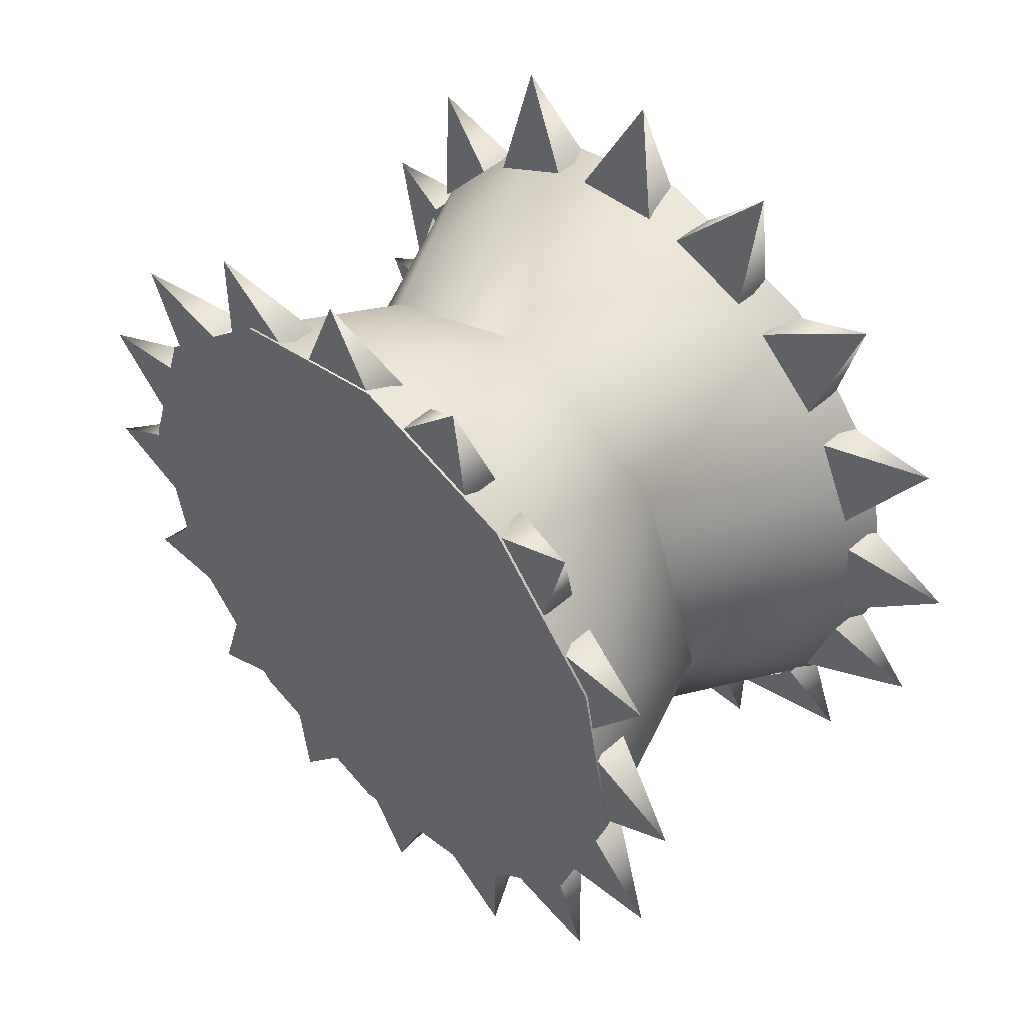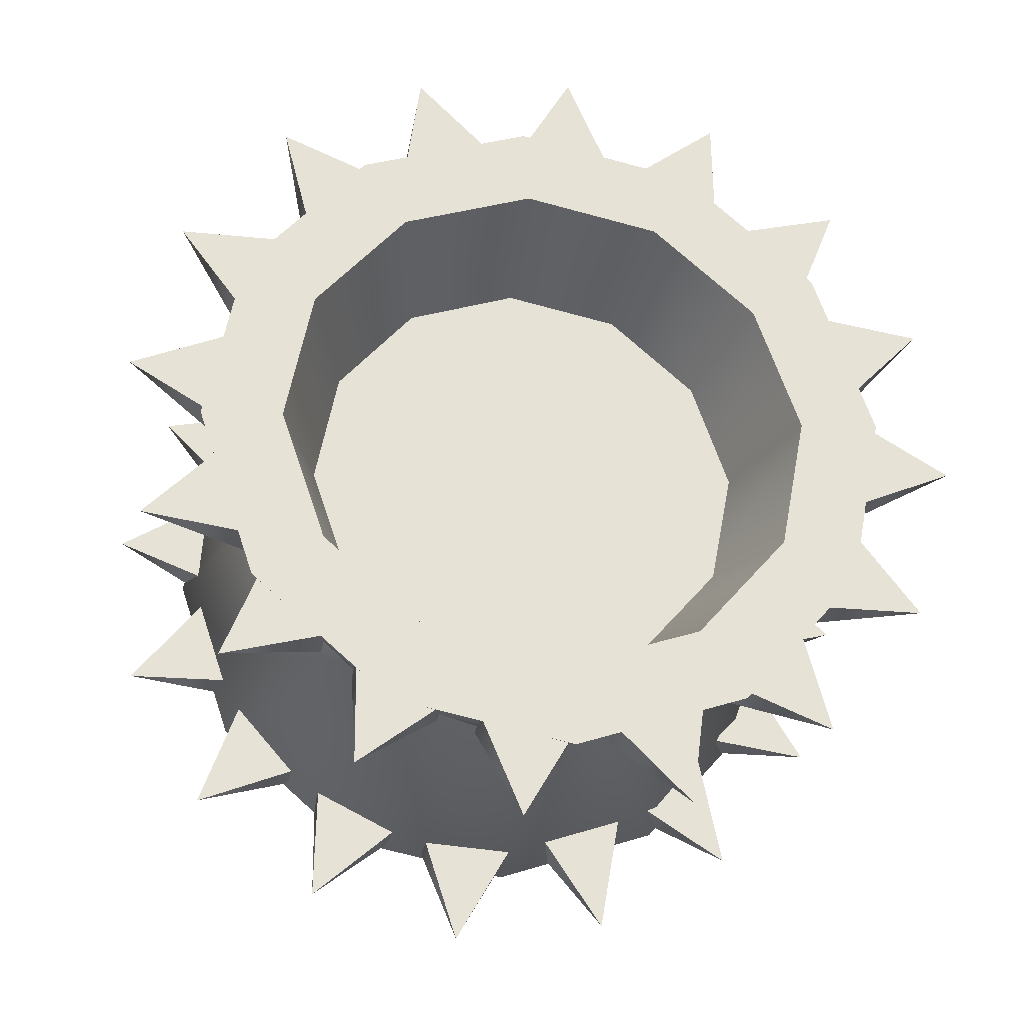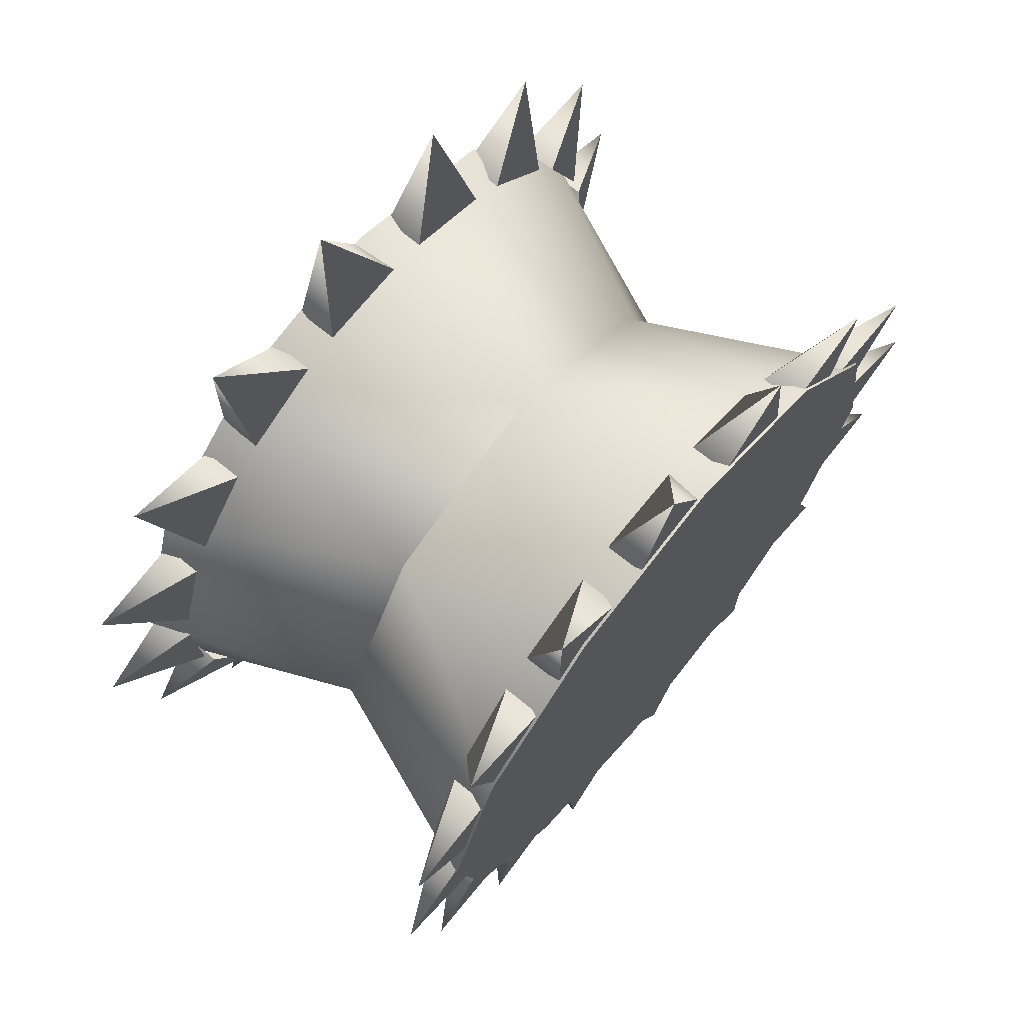
<metadata>
{"format":"obj","ext":"obj","renderer":"f3d","projection":"perspective","resolution":1024,"background":"white","views":[{"elev":47.9,"azim":-44.6,"up":"+Z"},{"elev":-26.6,"azim":80.1,"up":"+Z"},{"elev":69.2,"azim":-140.7,"up":"+Z"}]}
</metadata>
<code>
v 0.8473 2.142 0.6581
v 0.8157 2.111 0.5802
v 0.8473 2.192 0.6017
v 0.8473 2.192 0.6017
v 0.8157 2.111 0.5802
v 0.8157 2.192 0.6017
v 0.8157 2.192 0.6017
v 0.8157 2.111 0.5802
v 0.8157 2.142 0.6581
v 0.8157 2.142 0.6581
v 0.8473 2.142 0.6581
v 0.8473 2.596 0.9587
v 0.8157 2.627 1.037
v 0.8473 2.546 1.015
v 0.8473 2.546 1.015
v 0.8157 2.627 1.037
v 0.8157 2.546 1.015
v 0.8157 2.546 1.015
v 0.8157 2.627 1.037
v 0.8157 2.596 0.9587
v 0.8157 2.596 0.9587
v 0.8473 2.596 0.9587
v 0.8473 2.217 0.5827
v 0.8157 2.218 0.4989
v 0.8473 2.285 0.5498
v 0.8473 2.285 0.5498
v 0.8157 2.218 0.4989
v 0.8157 2.285 0.5498
v 0.8157 2.285 0.5498
v 0.8157 2.218 0.4989
v 0.8157 2.217 0.5827
v 0.8157 2.217 0.5827
v 0.8473 2.217 0.5827
v 0.8473 2.521 1.034
v 0.8157 2.52 1.118
v 0.8473 2.453 1.067
v 0.8473 2.453 1.067
v 0.8157 2.52 1.118
v 0.8157 2.453 1.067
v 0.8157 2.453 1.067
v 0.8157 2.52 1.118
v 0.8157 2.521 1.034
v 0.8157 2.521 1.034
v 0.8473 2.521 1.034
v 0.8473 2.315 0.5418
v 0.8157 2.348 0.4646
v 0.8473 2.39 0.5372
v 0.8473 2.39 0.5372
v 0.8157 2.348 0.4646
v 0.8157 2.39 0.5372
v 0.8157 2.39 0.5372
v 0.8157 2.348 0.4646
v 0.8157 2.315 0.5418
v 0.8157 2.315 0.5418
v 0.8473 2.315 0.5418
v 0.8473 2.423 1.075
v 0.8157 2.39 1.152
v 0.8473 2.348 1.08
v 0.8473 2.348 1.08
v 0.8157 2.39 1.152
v 0.8157 2.348 1.08
v 0.8157 2.348 1.08
v 0.8157 2.39 1.152
v 0.8157 2.423 1.075
v 0.8157 2.423 1.075
v 0.8473 2.423 1.075
v 0.8473 2.421 0.5519
v 0.8157 2.481 0.4828
v 0.8473 2.492 0.5764
v 0.8473 2.492 0.5764
v 0.8157 2.481 0.4828
v 0.8157 2.492 0.5764
v 0.8157 2.492 0.5764
v 0.8157 2.481 0.4828
v 0.8157 2.421 0.5519
v 0.8157 2.421 0.5519
v 0.8473 2.421 0.5519
v 0.8473 2.317 1.075
v 0.8157 2.257 1.134
v 0.8473 2.246 1.051
v 0.8473 2.246 1.051
v 0.8157 2.257 1.134
v 0.8157 2.246 1.051
v 0.8157 2.246 1.051
v 0.8157 2.257 1.134
v 0.8157 2.317 1.075
v 0.8157 2.317 1.075
v 0.8473 2.317 1.075
v 0.8473 2.512 0.5882
v 0.8157 2.597 0.5505
v 0.8473 2.568 0.6381
v 0.8473 2.568 0.6381
v 0.8157 2.597 0.5505
v 0.8157 2.568 0.6381
v 0.8157 2.568 0.6381
v 0.8157 2.597 0.5505
v 0.8157 2.512 0.5882
v 0.8157 2.512 0.5882
v 0.8473 2.512 0.5882
v 0.8473 2.218 1.035
v 0.8157 2.141 1.066
v 0.8473 2.162 0.9853
v 0.8473 2.162 0.9853
v 0.8157 2.141 1.066
v 0.8157 2.162 0.9853
v 0.8157 2.162 0.9853
v 0.8157 2.141 1.066
v 0.8157 2.218 1.035
v 0.8157 2.218 1.035
v 0.8473 2.218 1.035
v 0.8473 2.587 0.6565
v 0.8157 2.678 0.6574
v 0.8473 2.62 0.7241
v 0.8473 2.62 0.7241
v 0.8157 2.678 0.6574
v 0.8157 2.62 0.7241
v 0.8157 2.62 0.7241
v 0.8157 2.678 0.6574
v 0.8157 2.587 0.6565
v 0.8157 2.587 0.6565
v 0.8473 2.587 0.6565
v 0.8473 2.143 0.9603
v 0.8157 2.059 0.9594
v 0.8473 2.11 0.8927
v 0.8473 2.11 0.8927
v 0.8157 2.059 0.9594
v 0.8157 2.11 0.8927
v 0.8157 2.11 0.8927
v 0.8157 2.059 0.9594
v 0.8157 2.143 0.9603
v 0.8157 2.143 0.9603
v 0.8473 2.143 0.9603
v 0.8473 2.635 0.7544
v 0.8157 2.713 0.7874
v 0.8473 2.64 0.8295
v 0.8473 2.64 0.8295
v 0.8157 2.713 0.7874
v 0.8157 2.64 0.8295
v 0.8157 2.64 0.8295
v 0.8157 2.713 0.7874
v 0.8157 2.635 0.7544
v 0.8157 2.635 0.7544
v 0.8473 2.635 0.7544
v 0.8473 2.102 0.8624
v 0.8157 2.025 0.8294
v 0.8473 2.098 0.7873
v 0.8473 2.098 0.7873
v 0.8157 2.025 0.8294
v 0.8157 2.098 0.7873
v 0.8157 2.098 0.7873
v 0.8157 2.025 0.8294
v 0.8157 2.102 0.8624
v 0.8157 2.102 0.8624
v 0.8473 2.102 0.8624
v 0.8473 2.636 0.8606
v 0.8157 2.694 0.9205
v 0.8473 2.611 0.9317
v 0.8473 2.611 0.9317
v 0.8157 2.694 0.9205
v 0.8157 2.611 0.9317
v 0.8157 2.611 0.9317
v 0.8157 2.694 0.9205
v 0.8157 2.636 0.8606
v 0.8157 2.636 0.8606
v 0.8473 2.636 0.8606
v 0.8473 2.102 0.7562
v 0.8157 2.043 0.6963
v 0.8473 2.126 0.6851
v 0.8473 2.126 0.6851
v 0.8157 2.043 0.6963
v 0.8157 2.126 0.6851
v 0.8157 2.126 0.6851
v 0.8157 2.043 0.6963
v 0.8157 2.102 0.7562
v 0.8157 2.102 0.7562
v 0.8473 2.102 0.7562
v 1.159 2.142 0.6581
v 1.159 2.111 0.5802
v 1.159 2.192 0.6017
v 1.159 2.192 0.6017
v 1.159 2.111 0.5802
v 1.126 2.192 0.6017
v 1.126 2.192 0.6017
v 1.159 2.111 0.5802
v 1.126 2.142 0.6581
v 1.126 2.142 0.6581
v 1.159 2.142 0.6581
v 1.159 2.596 0.9587
v 1.159 2.627 1.037
v 1.159 2.546 1.015
v 1.159 2.546 1.015
v 1.159 2.627 1.037
v 1.126 2.546 1.015
v 1.126 2.546 1.015
v 1.159 2.627 1.037
v 1.126 2.596 0.9587
v 1.126 2.596 0.9587
v 1.159 2.596 0.9587
v 1.159 2.217 0.5827
v 1.159 2.218 0.4989
v 1.159 2.285 0.5498
v 1.159 2.285 0.5498
v 1.159 2.218 0.4989
v 1.126 2.285 0.5498
v 1.126 2.285 0.5498
v 1.159 2.218 0.4989
v 1.126 2.217 0.5827
v 1.126 2.217 0.5827
v 1.159 2.217 0.5827
v 1.159 2.521 1.034
v 1.159 2.52 1.118
v 1.159 2.453 1.067
v 1.159 2.453 1.067
v 1.159 2.52 1.118
v 1.126 2.453 1.067
v 1.126 2.453 1.067
v 1.159 2.52 1.118
v 1.126 2.521 1.034
v 1.126 2.521 1.034
v 1.159 2.521 1.034
v 1.159 2.315 0.5418
v 1.159 2.348 0.4646
v 1.159 2.39 0.5372
v 1.159 2.39 0.5372
v 1.159 2.348 0.4646
v 1.126 2.39 0.5372
v 1.126 2.39 0.5372
v 1.159 2.348 0.4646
v 1.126 2.315 0.5418
v 1.126 2.315 0.5418
v 1.159 2.315 0.5418
v 1.159 2.423 1.075
v 1.159 2.39 1.152
v 1.159 2.348 1.08
v 1.159 2.348 1.08
v 1.159 2.39 1.152
v 1.126 2.348 1.08
v 1.126 2.348 1.08
v 1.159 2.39 1.152
v 1.126 2.423 1.075
v 1.126 2.423 1.075
v 1.159 2.423 1.075
v 1.159 2.421 0.5414
v 1.159 2.481 0.4828
v 1.159 2.492 0.5659
v 1.159 2.492 0.5659
v 1.159 2.481 0.4828
v 1.126 2.492 0.5659
v 1.126 2.492 0.5659
v 1.159 2.481 0.4828
v 1.126 2.421 0.5414
v 1.126 2.421 0.5414
v 1.159 2.421 0.5414
v 1.159 2.317 1.075
v 1.159 2.257 1.134
v 1.159 2.246 1.051
v 1.159 2.246 1.051
v 1.159 2.257 1.134
v 1.126 2.246 1.051
v 1.126 2.246 1.051
v 1.159 2.257 1.134
v 1.126 2.317 1.075
v 1.126 2.317 1.075
v 1.159 2.317 1.075
v 1.159 2.519 0.5817
v 1.159 2.597 0.5505
v 1.159 2.576 0.6316
v 1.159 2.576 0.6316
v 1.159 2.597 0.5505
v 1.126 2.576 0.6316
v 1.126 2.576 0.6316
v 1.159 2.597 0.5505
v 1.126 2.519 0.5817
v 1.126 2.519 0.5817
v 1.159 2.519 0.5817
v 1.159 2.218 1.035
v 1.159 2.141 1.066
v 1.159 2.162 0.9853
v 1.159 2.162 0.9853
v 1.159 2.141 1.066
v 1.126 2.162 0.9853
v 1.126 2.162 0.9853
v 1.159 2.141 1.066
v 1.126 2.218 1.035
v 1.126 2.218 1.035
v 1.159 2.218 1.035
v 1.159 2.594 0.6565
v 1.159 2.678 0.6574
v 1.159 2.627 0.7241
v 1.159 2.627 0.7241
v 1.159 2.678 0.6574
v 1.126 2.627 0.7241
v 1.126 2.627 0.7241
v 1.159 2.678 0.6574
v 1.126 2.594 0.6565
v 1.126 2.594 0.6565
v 1.159 2.594 0.6565
v 1.159 2.143 0.9603
v 1.159 2.059 0.9594
v 1.159 2.11 0.8927
v 1.159 2.11 0.8927
v 1.159 2.059 0.9594
v 1.126 2.11 0.8927
v 1.126 2.11 0.8927
v 1.159 2.059 0.9594
v 1.126 2.143 0.9603
v 1.126 2.143 0.9603
v 1.159 2.143 0.9603
v 1.159 2.635 0.7544
v 1.159 2.713 0.7874
v 1.159 2.64 0.8295
v 1.159 2.64 0.8295
v 1.159 2.713 0.7874
v 1.126 2.64 0.8295
v 1.126 2.64 0.8295
v 1.159 2.713 0.7874
v 1.126 2.635 0.7544
v 1.126 2.635 0.7544
v 1.159 2.635 0.7544
v 1.159 2.102 0.8624
v 1.159 2.025 0.8294
v 1.159 2.098 0.7873
v 1.159 2.098 0.7873
v 1.159 2.025 0.8294
v 1.126 2.098 0.7873
v 1.126 2.098 0.7873
v 1.159 2.025 0.8294
v 1.126 2.102 0.8624
v 1.126 2.102 0.8624
v 1.159 2.102 0.8624
v 1.159 2.636 0.8606
v 1.159 2.694 0.9205
v 1.159 2.611 0.9317
v 1.159 2.611 0.9317
v 1.159 2.694 0.9205
v 1.126 2.611 0.9317
v 1.126 2.611 0.9317
v 1.159 2.694 0.9205
v 1.126 2.636 0.8606
v 1.126 2.636 0.8606
v 1.159 2.636 0.8606
v 1.159 2.102 0.7562
v 1.159 2.043 0.6963
v 1.159 2.126 0.6851
v 1.159 2.126 0.6851
v 1.159 2.043 0.6963
v 1.126 2.126 0.6851
v 1.126 2.126 0.6851
v 1.159 2.043 0.6963
v 1.126 2.102 0.7562
v 1.126 2.102 0.7562
v 1.159 2.102 0.7562
v 1.052 2.55 0.9303
v 1.052 2.354 1.026
v 1.052 2.565 0.7128
v 1.052 2.188 0.6865
v 1.052 2.384 0.5909
v 1.052 2.173 0.904
v 1.16 2.465 1.005
v 1.16 2.55 0.9308
v 1.16 2.494 1.064
v 1.16 2.605 0.9677
v 1.16 2.587 0.8237
v 1.16 2.653 0.8283
v 1.16 2.566 0.7124
v 1.16 2.625 0.6835
v 1.16 2.491 0.6269
v 1.16 2.528 0.5722
v 1.16 2.384 0.59
v 1.16 2.389 0.5242
v 1.16 2.273 0.6116
v 1.16 2.244 0.5523
v 1.16 2.187 0.686
v 1.16 2.133 0.6491
v 1.16 2.15 0.7931
v 1.16 2.085 0.7885
v 1.16 2.172 0.9044
v 1.16 2.113 0.9333
v 1.16 2.246 0.9899
v 1.16 2.21 1.045
v 1.16 2.354 1.027
v 1.16 2.349 1.093
v 1.05 2.449 0.9729
v 1.05 2.52 0.9107
v 1.16 2.465 1.005
v 1.16 2.55 0.9308
v 1.05 2.551 0.8212
v 1.16 2.587 0.8237
v 1.05 2.551 0.8212
v 1.05 2.533 0.7282
v 1.16 2.587 0.8237
v 1.16 2.566 0.7124
v 1.05 2.471 0.6567
v 1.16 2.491 0.6269
v 1.05 2.382 0.6259
v 1.16 2.384 0.59
v 1.05 2.382 0.6259
v 1.05 2.289 0.644
v 1.16 2.384 0.59
v 1.16 2.273 0.6116
v 1.05 2.217 0.7061
v 1.16 2.187 0.686
v 1.05 2.186 0.7956
v 1.16 2.15 0.7931
v 1.05 2.186 0.7956
v 1.05 2.204 0.8886
v 1.16 2.15 0.7931
v 1.16 2.172 0.9044
v 1.05 2.266 0.9601
v 1.16 2.246 0.9899
v 1.05 2.356 0.9909
v 1.16 2.354 1.027
v 1.05 2.356 0.9909
v 1.16 2.354 1.027
v 1.16 2.21 1.045
v 0.9865 2.209 0.9477
v 1.16 2.113 0.9333
v 0.9865 2.149 0.7931
v 1.16 2.085 0.7885
v 1.16 2.085 0.7885
v 0.9865 2.149 0.7931
v 1.16 2.133 0.6491
v 0.9865 2.229 0.6481
v 1.16 2.244 0.5523
v 0.9865 2.229 0.6481
v 0.9865 2.384 0.5891
v 1.16 2.244 0.5523
v 1.16 2.389 0.5242
v 1.16 2.528 0.5722
v 0.9865 2.529 0.6691
v 1.16 2.528 0.5722
v 0.9865 2.529 0.6691
v 1.16 2.625 0.6835
v 0.9865 2.588 0.8237
v 1.16 2.653 0.8283
v 1.16 2.653 0.8283
v 0.9865 2.588 0.8237
v 1.16 2.605 0.9677
v 0.9865 2.508 0.9687
v 1.16 2.494 1.064
v 0.9865 2.508 0.9687
v 0.9865 2.353 1.028
v 1.16 2.494 1.064
v 1.16 2.349 1.093
v 1.16 2.21 1.045
v 0.9865 2.209 0.9477
v 0.8133 2.494 1.064
v 0.8133 2.528 0.5722
v 0.8133 2.349 1.093
v 0.8133 2.389 0.5242
v 0.8133 2.653 0.8283
v 0.8133 2.625 0.6835
v 0.8133 2.605 0.9677
v 0.8133 2.113 0.9333
v 0.8133 2.21 1.045
v 0.8133 2.085 0.7885
v 0.9865 2.149 0.7931
v 0.9865 2.229 0.6481
v 0.9865 2.149 0.7931
v 0.8133 2.133 0.6491
v 0.8133 2.085 0.7885
v 0.8133 2.244 0.5523
v 0.8133 2.389 0.5242
v 0.9865 2.384 0.5891
v 0.8133 2.244 0.5523
v 0.9865 2.229 0.6481
v 0.9865 2.529 0.6691
v 0.8133 2.528 0.5722
v 0.8133 2.625 0.6835
v 0.9865 2.529 0.6691
v 0.8133 2.528 0.5722
v 0.8133 2.653 0.8283
v 0.9865 2.588 0.8237
v 0.9865 2.508 0.9687
v 0.9865 2.588 0.8237
v 0.8133 2.605 0.9677
v 0.8133 2.653 0.8283
v 0.8133 2.494 1.064
v 0.8133 2.349 1.093
v 0.8133 2.494 1.064
v 0.9865 2.508 0.9687
v 0.8133 2.21 1.045
v 0.8133 2.349 1.093
v 0.8133 2.389 0.5242
v 0.8133 2.21 1.045
v 0.8133 2.113 0.9333
v 0.8133 2.133 0.6491
v 0.8133 2.085 0.7885
v 0.8133 2.244 0.5523
v 0.8157 2.111 0.5802
v 0.8157 2.627 1.037
v 0.8157 2.218 0.4989
v 0.8157 2.52 1.118
v 0.8157 2.348 0.4646
v 0.8157 2.39 1.152
v 0.8157 2.481 0.4828
v 0.8157 2.257 1.134
v 0.8157 2.597 0.5505
v 0.8157 2.141 1.066
v 0.8157 2.678 0.6574
v 0.8157 2.059 0.9594
v 0.8157 2.713 0.7874
v 0.8157 2.025 0.8294
v 0.8157 2.694 0.9205
v 0.8157 2.043 0.6963
v 1.159 2.111 0.5802
v 1.159 2.627 1.037
v 1.159 2.218 0.4989
v 1.159 2.52 1.118
v 1.159 2.348 0.4646
v 1.159 2.39 1.152
v 1.159 2.481 0.4828
v 1.159 2.257 1.134
v 1.159 2.597 0.5505
v 1.159 2.141 1.066
v 1.159 2.678 0.6574
v 1.159 2.059 0.9594
v 1.159 2.713 0.7874
v 1.159 2.025 0.8294
v 1.159 2.694 0.9205
v 1.159 2.043 0.6963
g group_173623272_140627908172880
f 1 2 3
f 4 5 6
f 7 8 9
f 10 490 11
f 12 13 14
f 15 16 17
f 18 19 20
f 21 491 22
f 23 24 25
f 26 27 28
f 29 30 31
f 32 492 33
f 34 35 36
f 37 38 39
f 40 41 42
f 43 493 44
f 45 46 47
f 48 49 50
f 51 52 53
f 54 494 55
f 56 57 58
f 59 60 61
f 62 63 64
f 65 495 66
f 67 68 69
f 70 71 72
f 73 74 75
f 76 496 77
f 78 79 80
f 81 82 83
f 84 85 86
f 87 497 88
f 89 90 91
f 92 93 94
f 95 96 97
f 98 498 99
f 100 101 102
f 103 104 105
f 106 107 108
f 109 499 110
f 111 112 113
f 114 115 116
f 117 118 119
f 120 500 121
f 122 123 124
f 125 126 127
f 128 129 130
f 131 501 132
f 133 134 135
f 136 137 138
f 139 140 141
f 142 502 143
f 144 145 146
f 147 148 149
f 150 151 152
f 153 503 154
f 155 156 157
f 158 159 160
f 161 162 163
f 164 504 165
f 166 167 168
f 169 170 171
f 172 173 174
f 175 505 176
f 177 178 179
f 180 181 182
f 183 184 185
f 186 506 187
f 188 189 190
f 191 192 193
f 194 195 196
f 197 507 198
f 199 200 201
f 202 203 204
f 205 206 207
f 208 508 209
f 210 211 212
f 213 214 215
f 216 217 218
f 219 509 220
f 221 222 223
f 224 225 226
f 227 228 229
f 230 510 231
f 232 233 234
f 235 236 237
f 238 239 240
f 241 511 242
f 243 244 245
f 246 247 248
f 249 250 251
f 252 512 253
f 254 255 256
f 257 258 259
f 260 261 262
f 263 513 264
f 265 266 267
f 268 269 270
f 271 272 273
f 274 514 275
f 276 277 278
f 279 280 281
f 282 283 284
f 285 515 286
f 287 288 289
f 290 291 292
f 293 294 295
f 296 516 297
f 298 299 300
f 301 302 303
f 304 305 306
f 307 517 308
f 309 310 311
f 312 313 314
f 315 316 317
f 318 518 319
f 320 321 322
f 323 324 325
f 326 327 328
f 329 519 330
f 331 332 333
f 334 335 336
f 337 338 339
f 340 520 341
f 342 343 344
f 345 346 347
f 348 349 350
f 351 521 352
f 353 354 355
f 354 356 355
f 355 356 357
f 356 354 358
f 359 360 361
f 361 360 362
f 360 363 362
f 362 363 364
f 363 365 364
f 364 365 366
f 365 367 366
f 366 367 368
f 367 369 368
f 368 369 370
f 369 371 370
f 370 371 372
f 371 373 372
f 372 373 374
f 373 375 374
f 374 375 376
f 375 377 376
f 376 377 378
f 377 379 378
f 378 379 380
f 379 381 380
f 380 381 382
f 381 359 382
f 382 359 361
f 383 384 385
f 385 384 386
f 384 387 386
f 386 387 388
f 389 390 391
f 391 390 392
f 390 393 392
f 392 393 394
f 393 395 394
f 394 395 396
f 397 398 399
f 399 398 400
f 398 401 400
f 400 401 402
f 401 403 402
f 402 403 404
f 405 406 407
f 407 406 408
f 406 409 408
f 408 409 410
f 409 411 410
f 410 411 412
f 413 383 414
f 414 383 385
f 415 416 417
f 416 418 417
f 417 418 419
f 420 421 422
f 422 421 423
f 422 423 424
f 425 426 427
f 427 426 428
f 428 426 429
f 429 426 430
f 431 432 433
f 432 434 433
f 433 434 435
f 436 437 438
f 438 437 439
f 438 439 440
f 441 442 443
f 443 442 444
f 444 442 445
f 445 442 446
f 447 448 449
f 449 448 450
f 447 451 448
f 448 451 452
f 451 447 453
f 454 416 455
f 456 457 454
f 454 457 416
f 458 459 460
f 460 459 461
f 462 458 460
f 463 464 465
f 465 464 466
f 467 464 468
f 468 464 463
f 469 470 471
f 472 473 469
f 469 473 470
f 474 475 476
f 476 475 477
f 478 474 476
f 479 442 480
f 480 442 481
f 446 442 482
f 482 442 479
f 483 484 485
f 484 486 485
f 484 487 486
f 486 487 488
f 487 484 489

</code>
